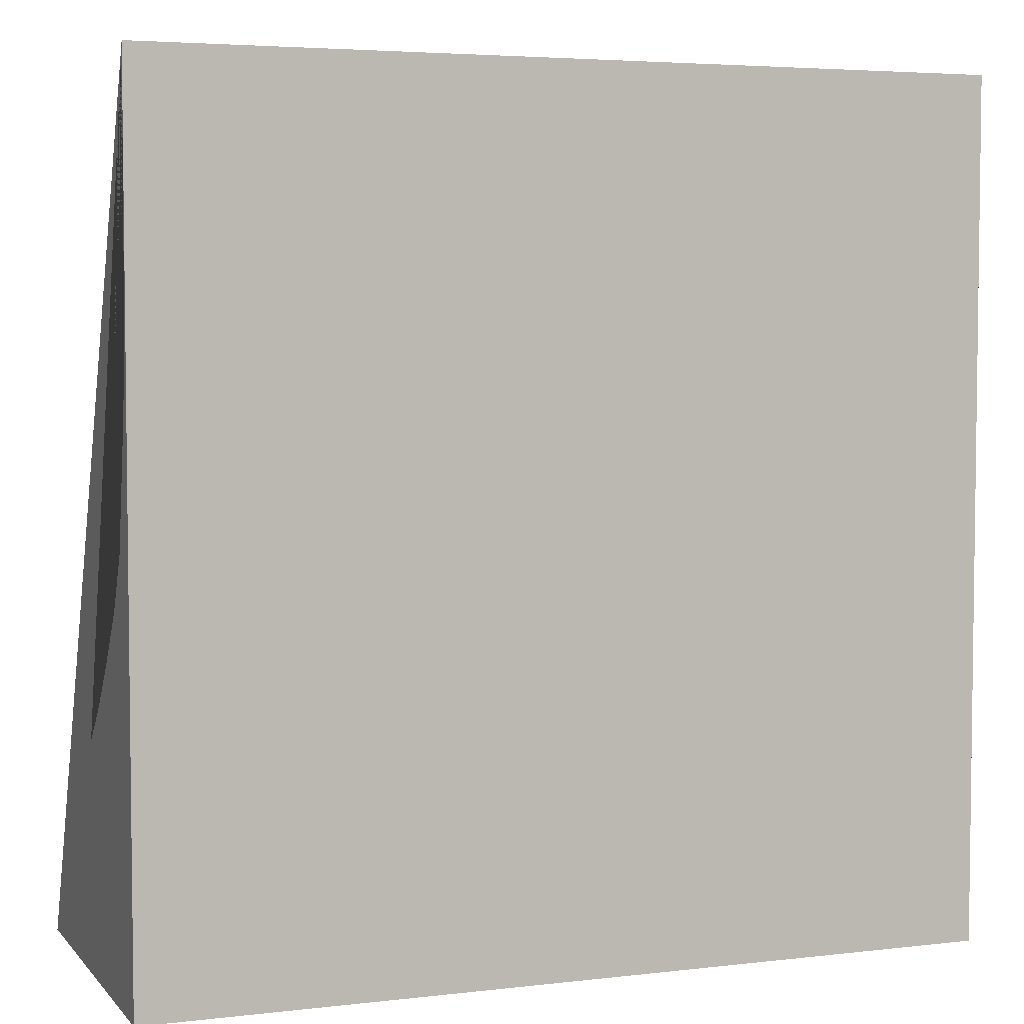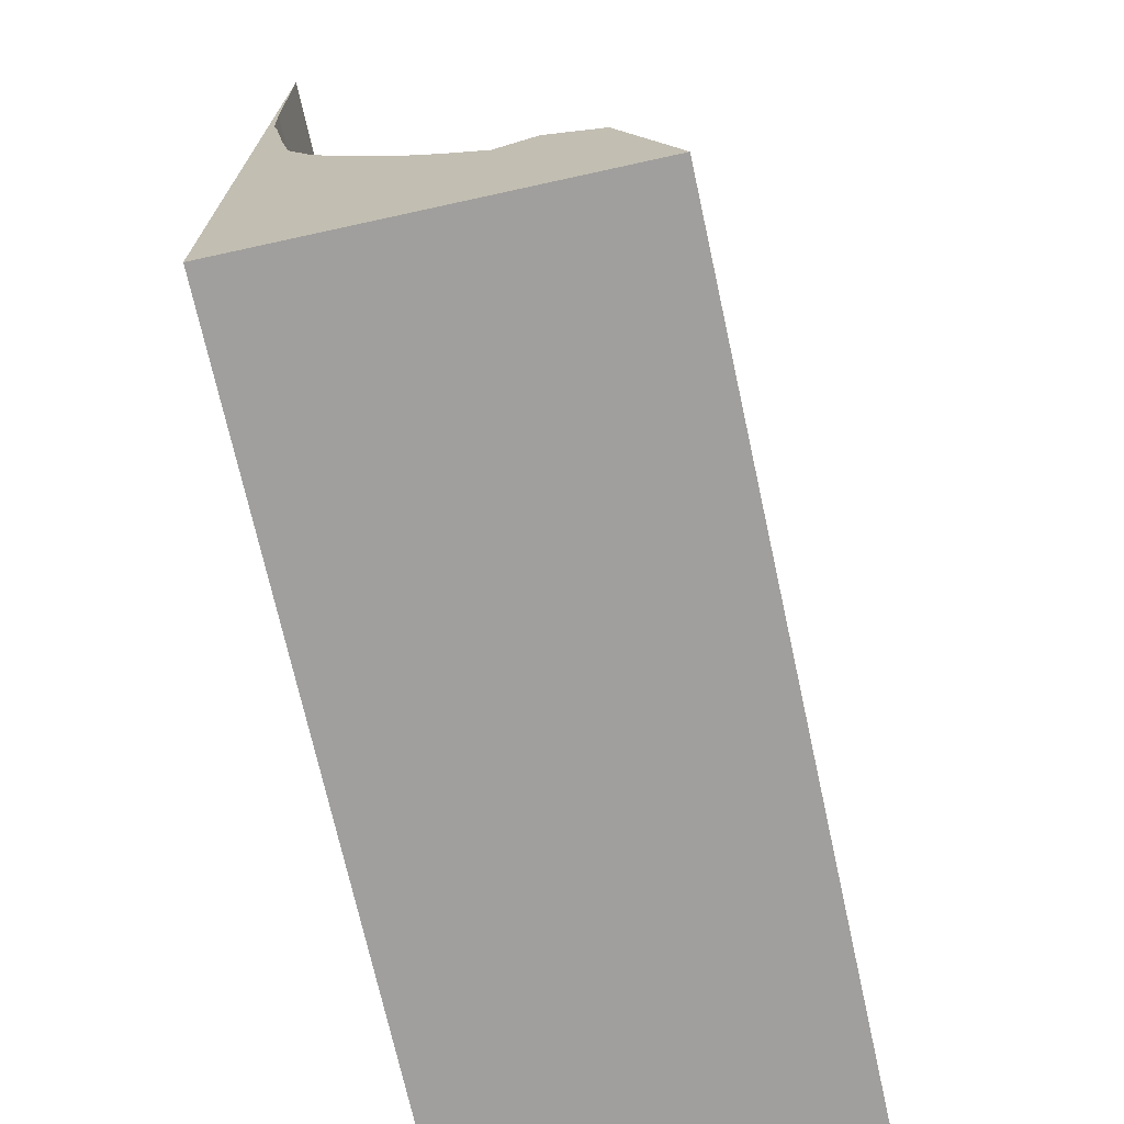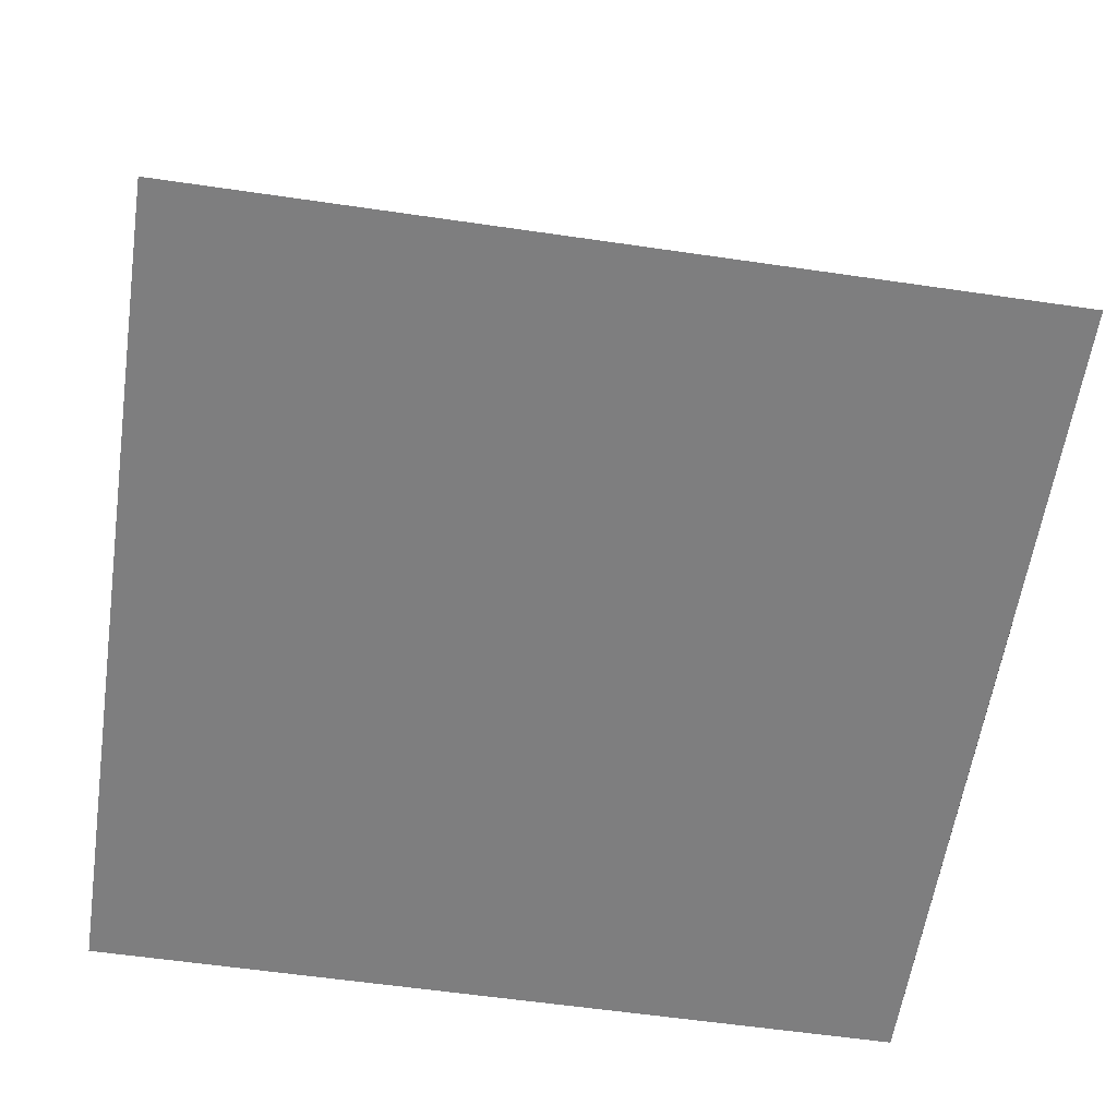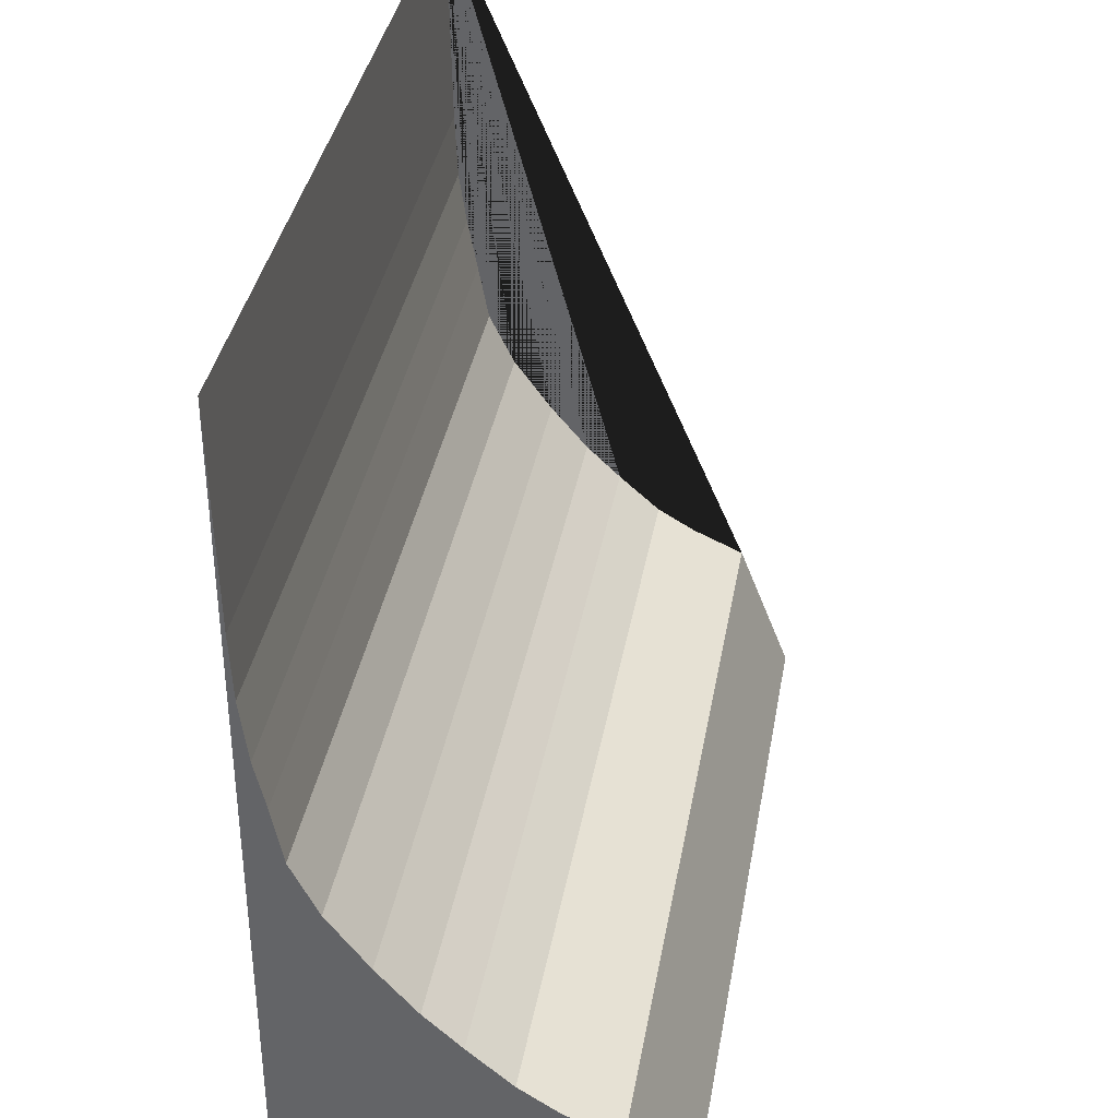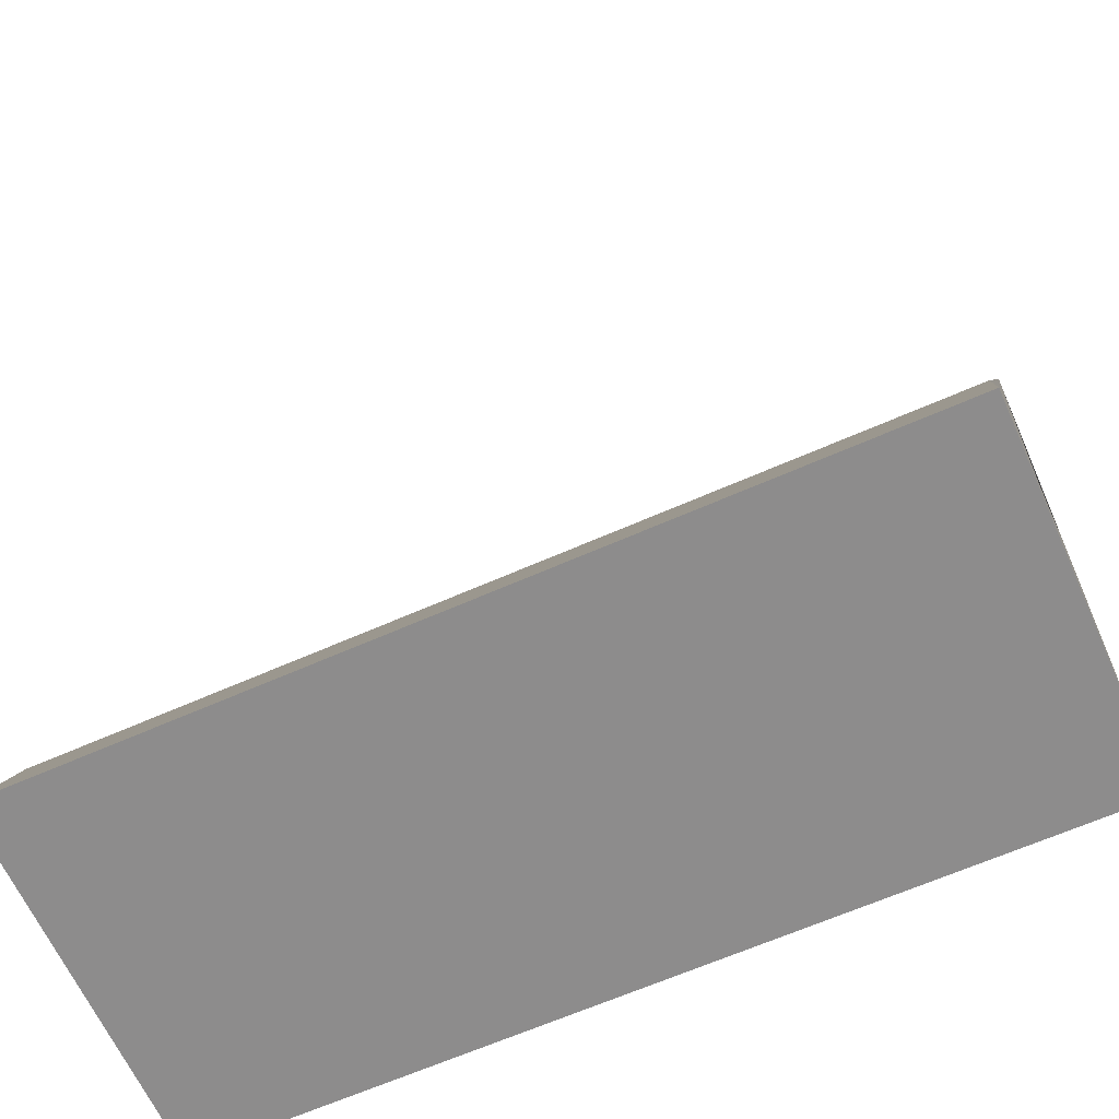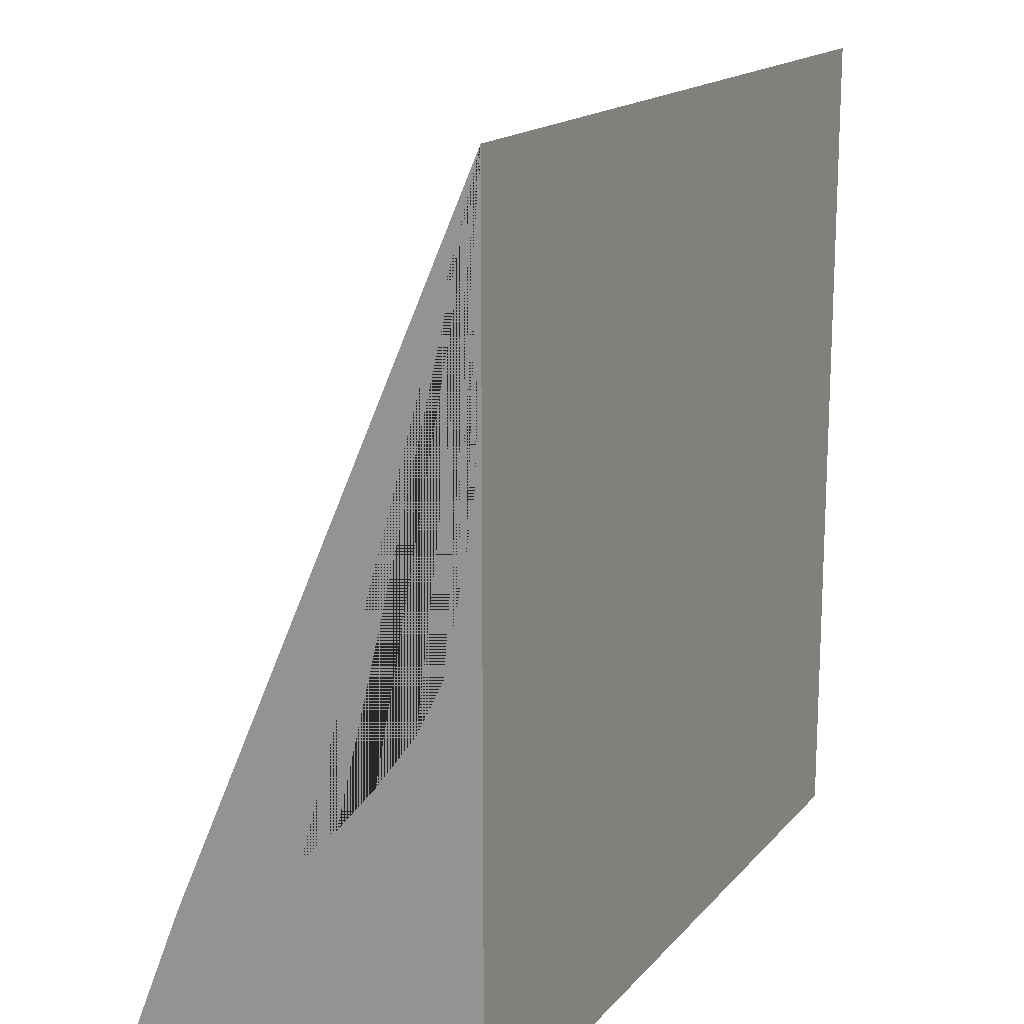
<metadata>
{"format":"obj","ext":"obj","renderer":"f3d","projection":"perspective","resolution":1024,"background":"white","views":[{"elev":4.5,"azim":-20.8,"up":"+Z"},{"elev":-71.4,"azim":102.4,"up":"+Z"},{"elev":-59.4,"azim":-8.5,"up":"+Y"},{"elev":36.8,"azim":99.9,"up":"+Z"},{"elev":-64.3,"azim":-155.9,"up":"+Z"},{"elev":16.2,"azim":-63.6,"up":"+Z"}]}
</metadata>
<code>
o Cube
v 2.29 -1 -2.323
v 2.29 -1 2.323
v -2.29 -1 2.323
v -2.29 -1 -2.323
v 2.29 1 -2.323
v -2.288 0.1963 -1.308
v 2.292 0.1963 -1.308
v -2.29 1 -2.323
v 2.29 1 -2.323
v 2.29 -1 2.323
v -2.29 -1 2.323
v -2.29 1 -2.323
v 2.29 -0.03857 -1.102
v -2.29 -0.03857 -1.102
v 2.29 -0.2353 -0.9136
v -2.29 -0.2353 -0.9136
v -2.29 -0.4455 -0.6646
v 2.29 -0.4455 -0.6646
v -2.29 -0.6619 -0.3711
v 2.29 -0.6619 -0.3711
v -2.29 -0.8059 -0.07881
v 2.29 -0.8059 -0.07881
v -2.29 -0.8654 0.2315
v 2.29 -0.8654 0.2315
v -2.29 -0.9223 0.5302
v 2.318 -0.9138 0.5106
v -2.29 -0.9644 0.8144
v 2.29 -0.9644 0.8144
v -2.29 -0.98 1.168
v 2.29 -0.98 1.168
v 2.29 -1 0.03648
v -2.29 -1 0.03648
v 2.29 -1 1.18
v -2.29 -1 1.18
v 2.29 -0.9644 0.8144
v -2.29 -0.9644 0.8144
v -2.255 0.4146 -1.409
v 2.325 0.4146 -1.409
v 2.318 0.7035 -1.545
v -2.262 0.7035 -1.545
f 33 2 3 34
f 3 11 29 36 27 25 23 21 19 17 16 14 6 37 40 12 8 4 32 34
f 5 8 12 9
f 1 5 9 39 38 7 13 15 18 20 22 24 26 28 35 30 10 2 33 31
f 38 37 6 7
f 5 1 4 8
f 30 29 11 10
f 2 10 11 3
f 7 6 14 13
f 13 14 16 15
f 15 16 17 18
f 18 17 19 20
f 20 19 21 22
f 22 21 23 24
f 24 23 25 26
f 26 25 27 28
f 35 36 29 30
f 1 31 32 4
f 31 33 34 32
f 28 27 36 35
f 39 40 37 38
f 9 12 40 39

</code>
